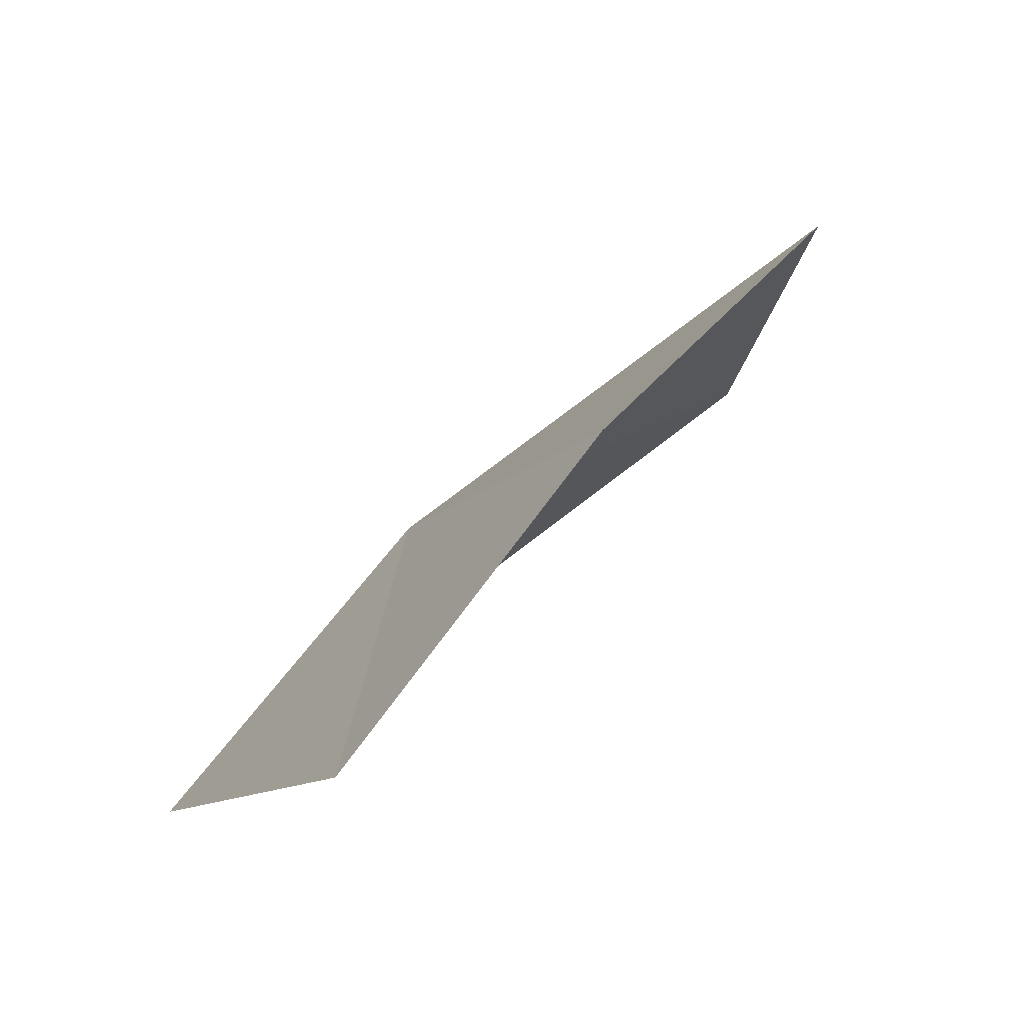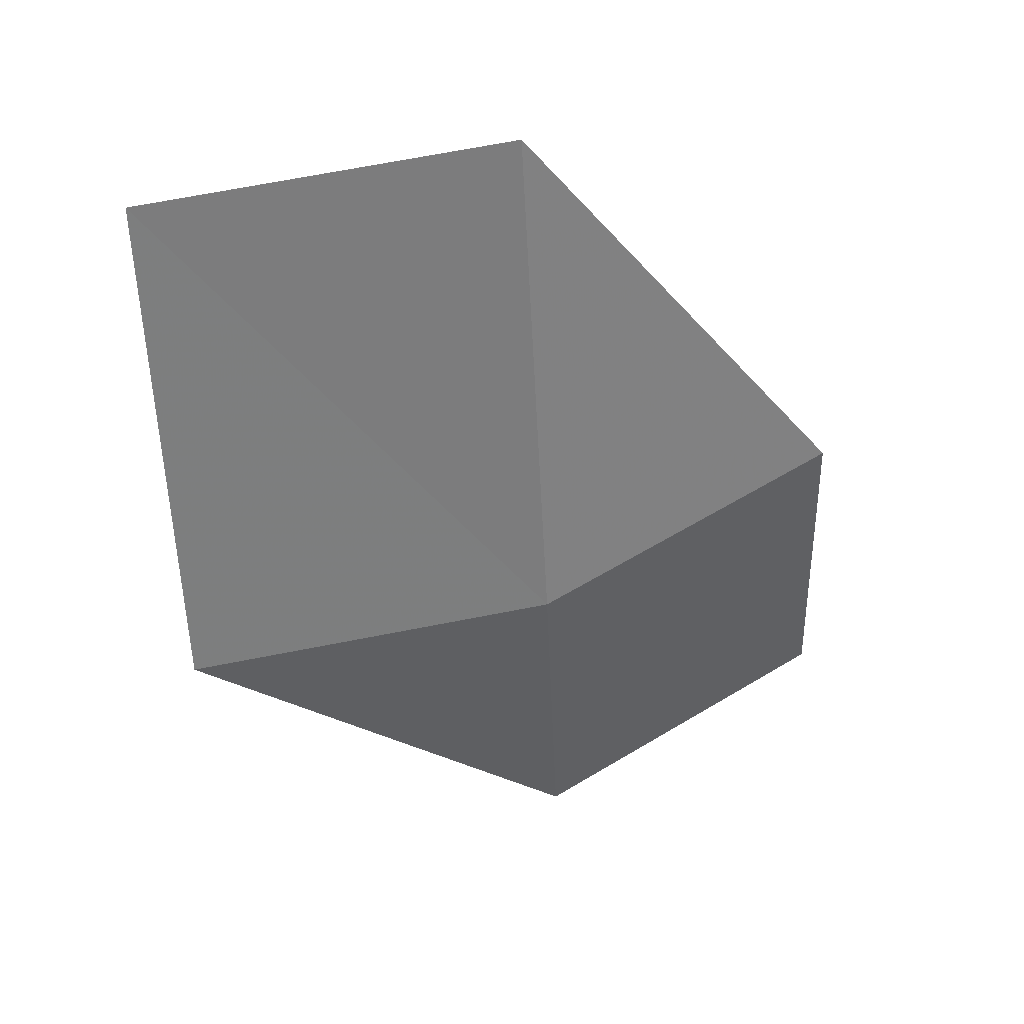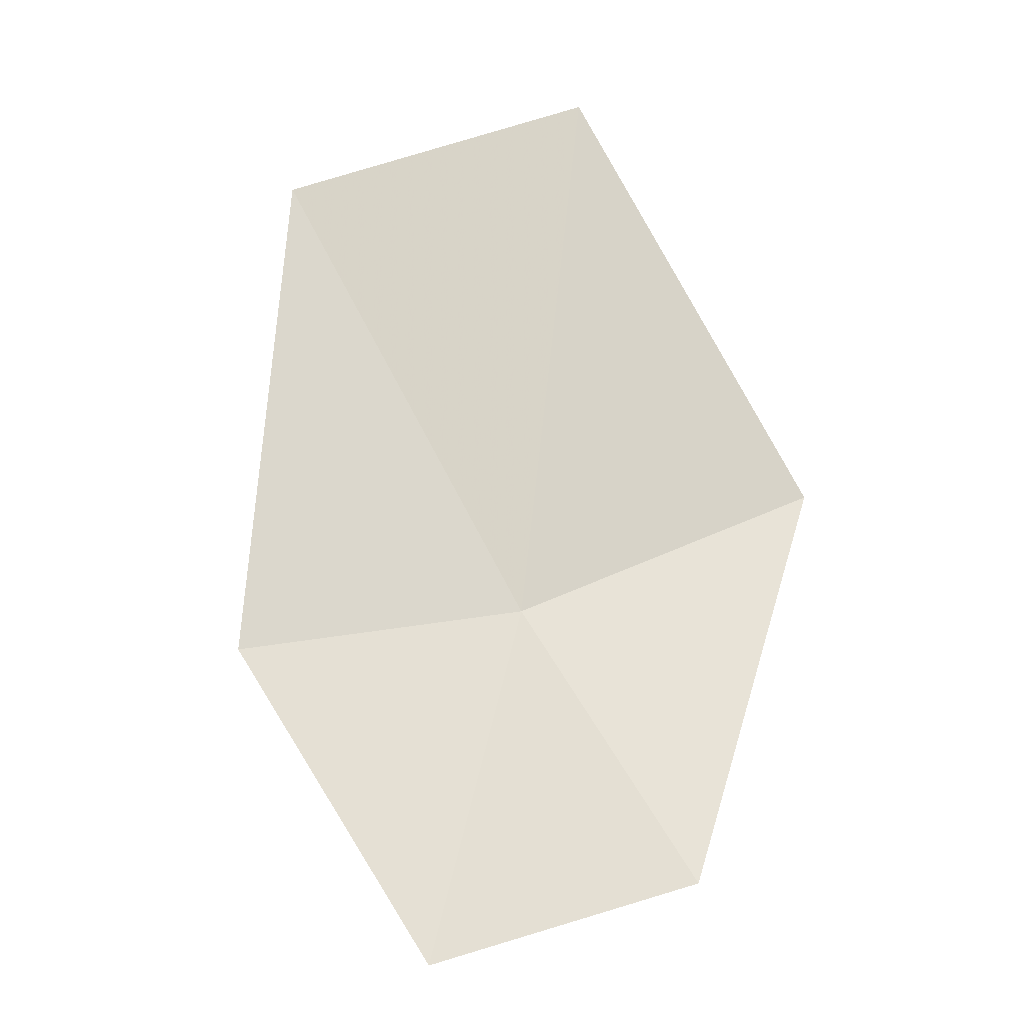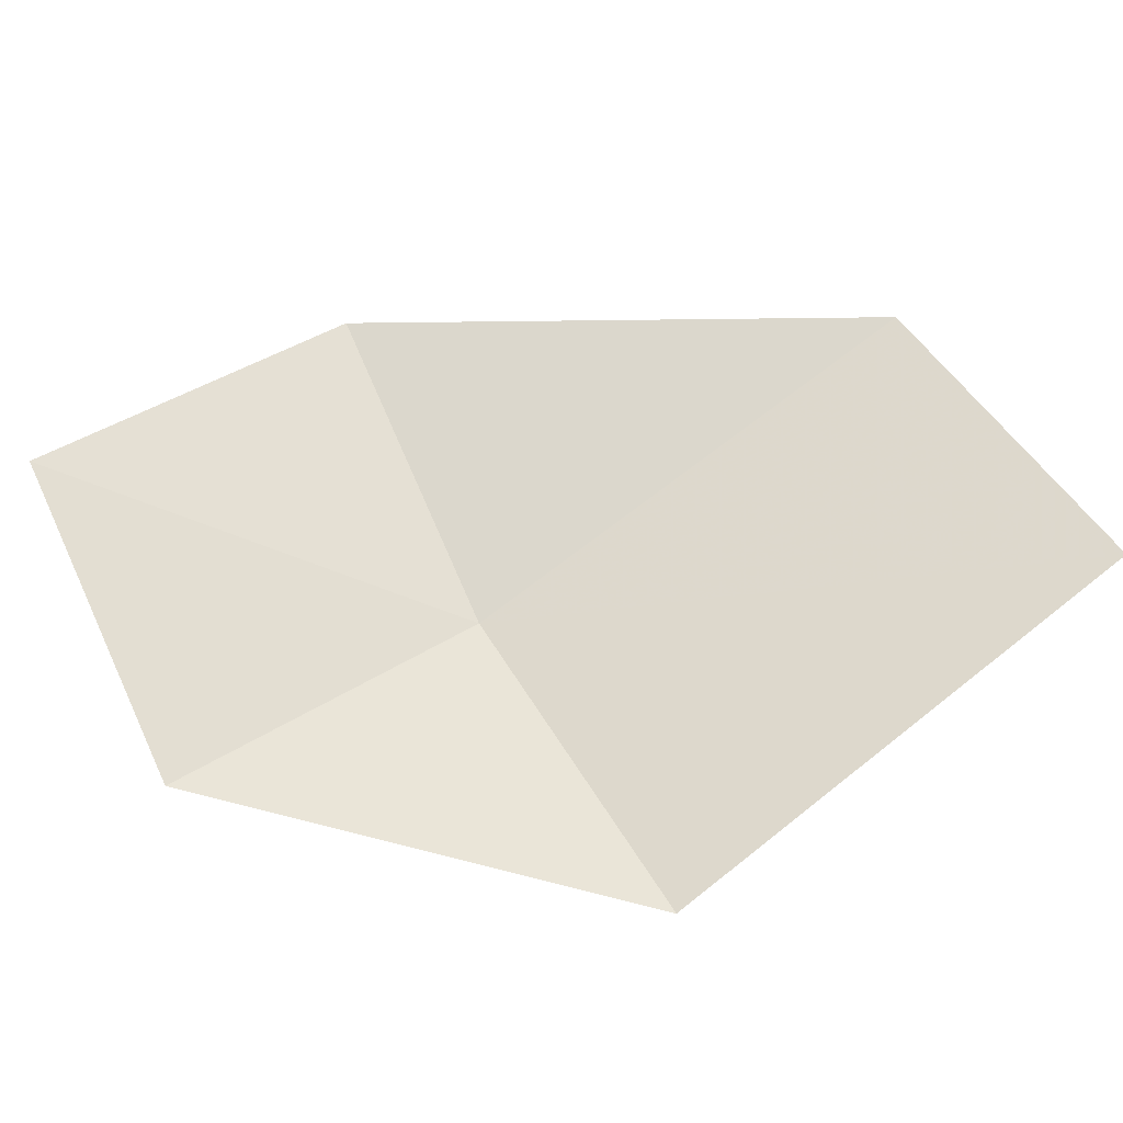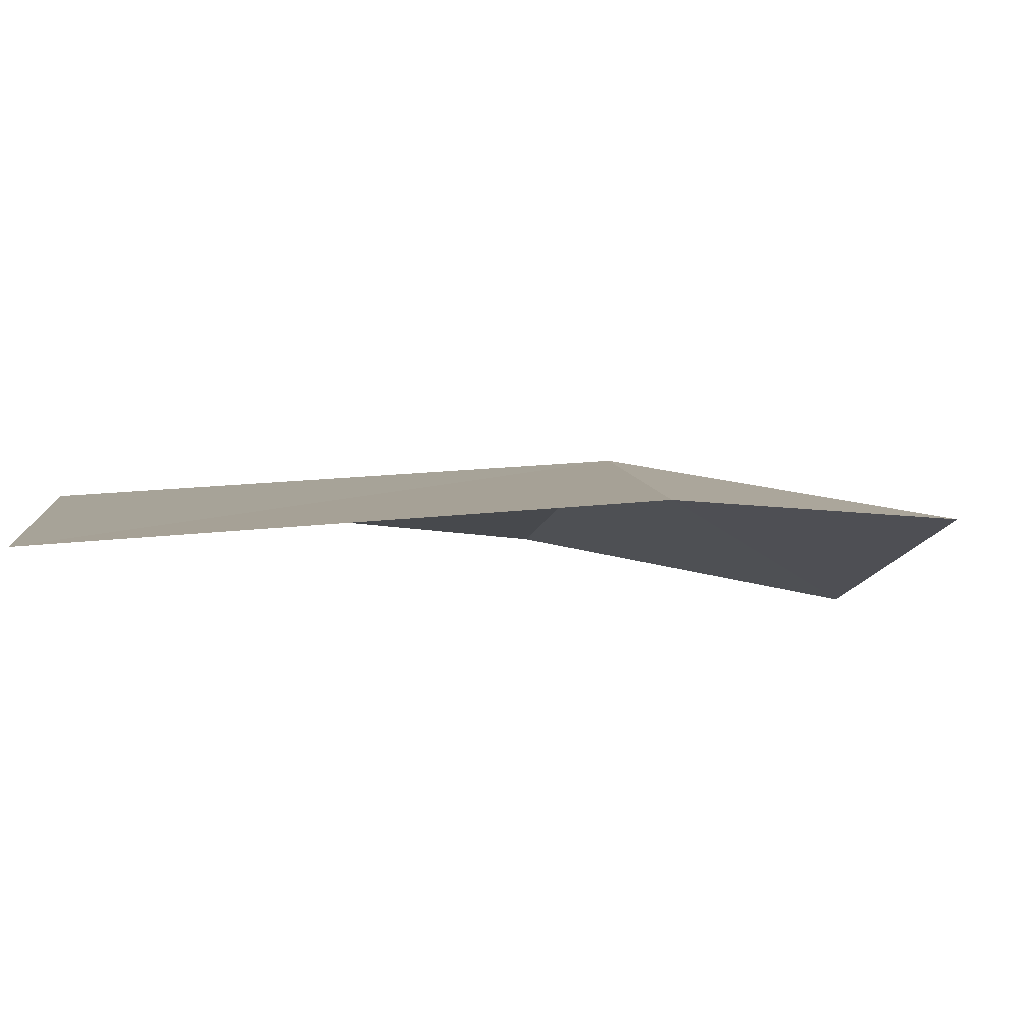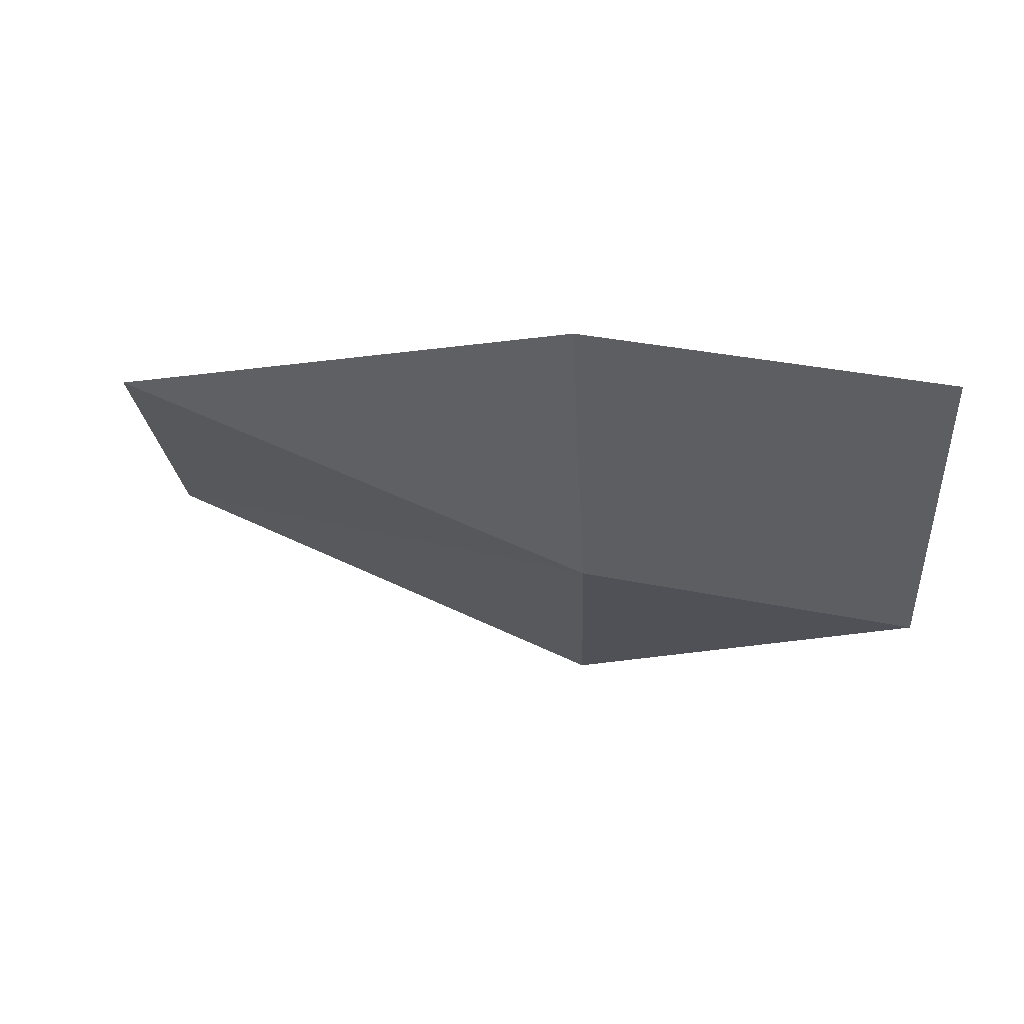
<metadata>
{"format":"obj","ext":"obj","renderer":"f3d","projection":"perspective","resolution":1024,"background":"white","views":[{"elev":63.7,"azim":116.9,"up":"+Z"},{"elev":-35.1,"azim":-87.7,"up":"+Y"},{"elev":56.6,"azim":57.8,"up":"+Y"},{"elev":37.1,"azim":149.0,"up":"+Y"},{"elev":-75.5,"azim":-19.3,"up":"+Z"},{"elev":-9.1,"azim":-0.2,"up":"+Y"}]}
</metadata>
<code>
v 20.79 -30.48 10.15
v 16.5 -29.15 6.708
v 16.36 -28.62 10.06
v 20.91 -31.07 6.718
v 20.61 -28.86 12.95
v 23.86 -30.99 10.16
v 23.8 -29.3 12.95
f 1 3 2
f 1 2 4
f 1 5 3
f 1 4 6
f 1 7 5
f 1 6 7

</code>
